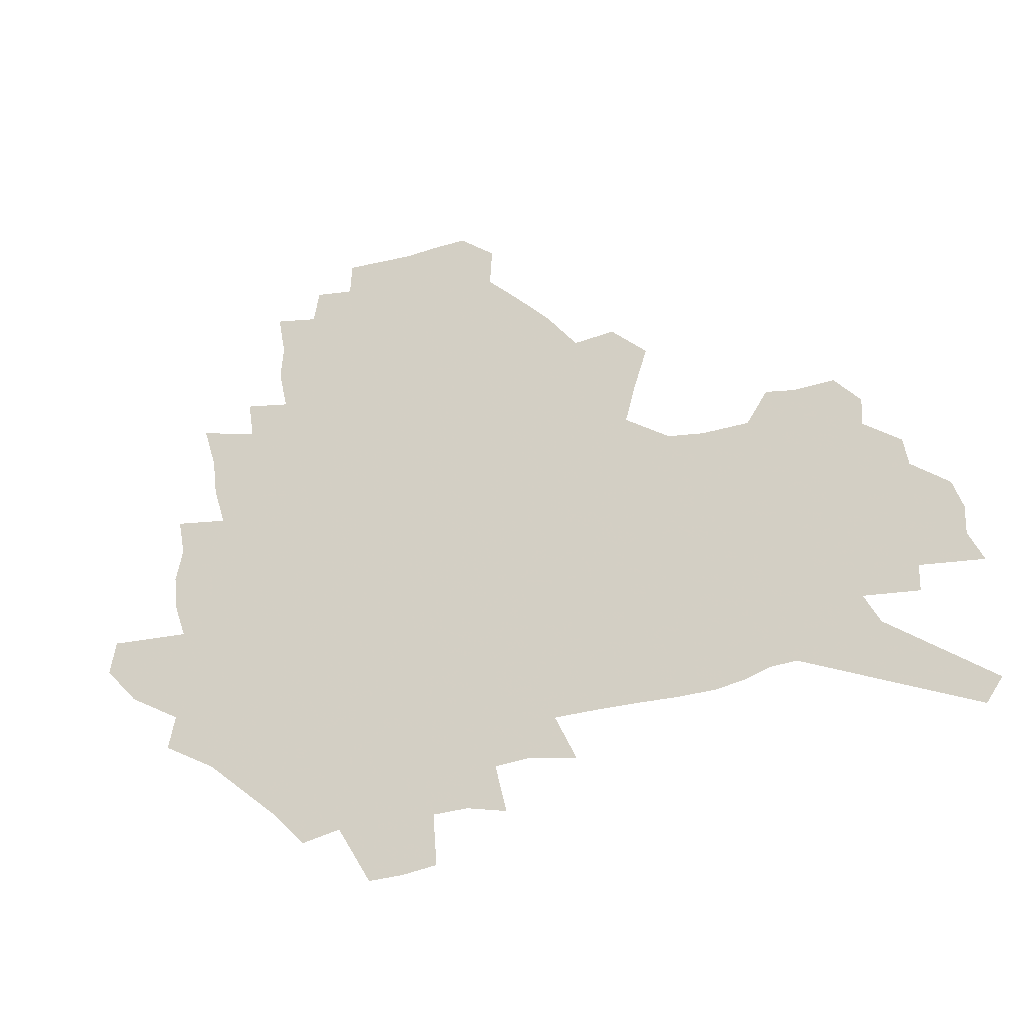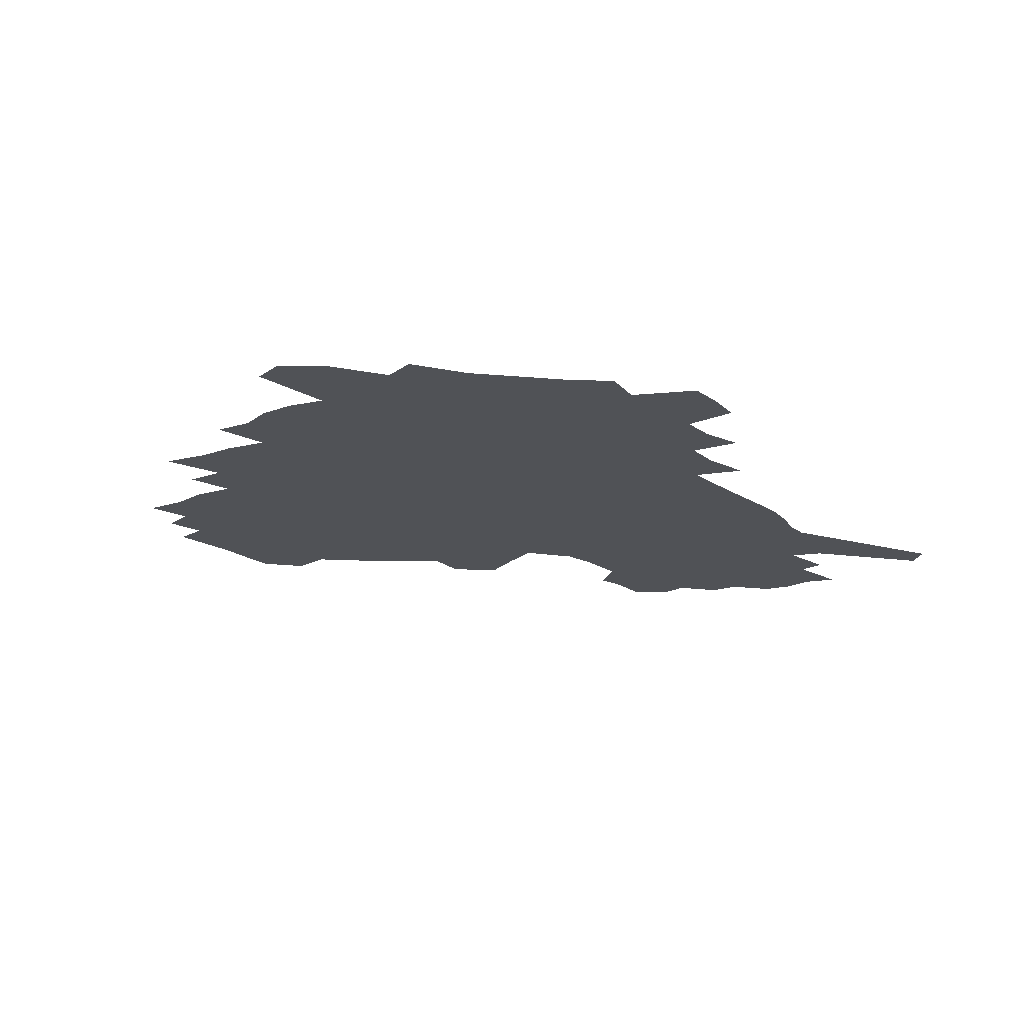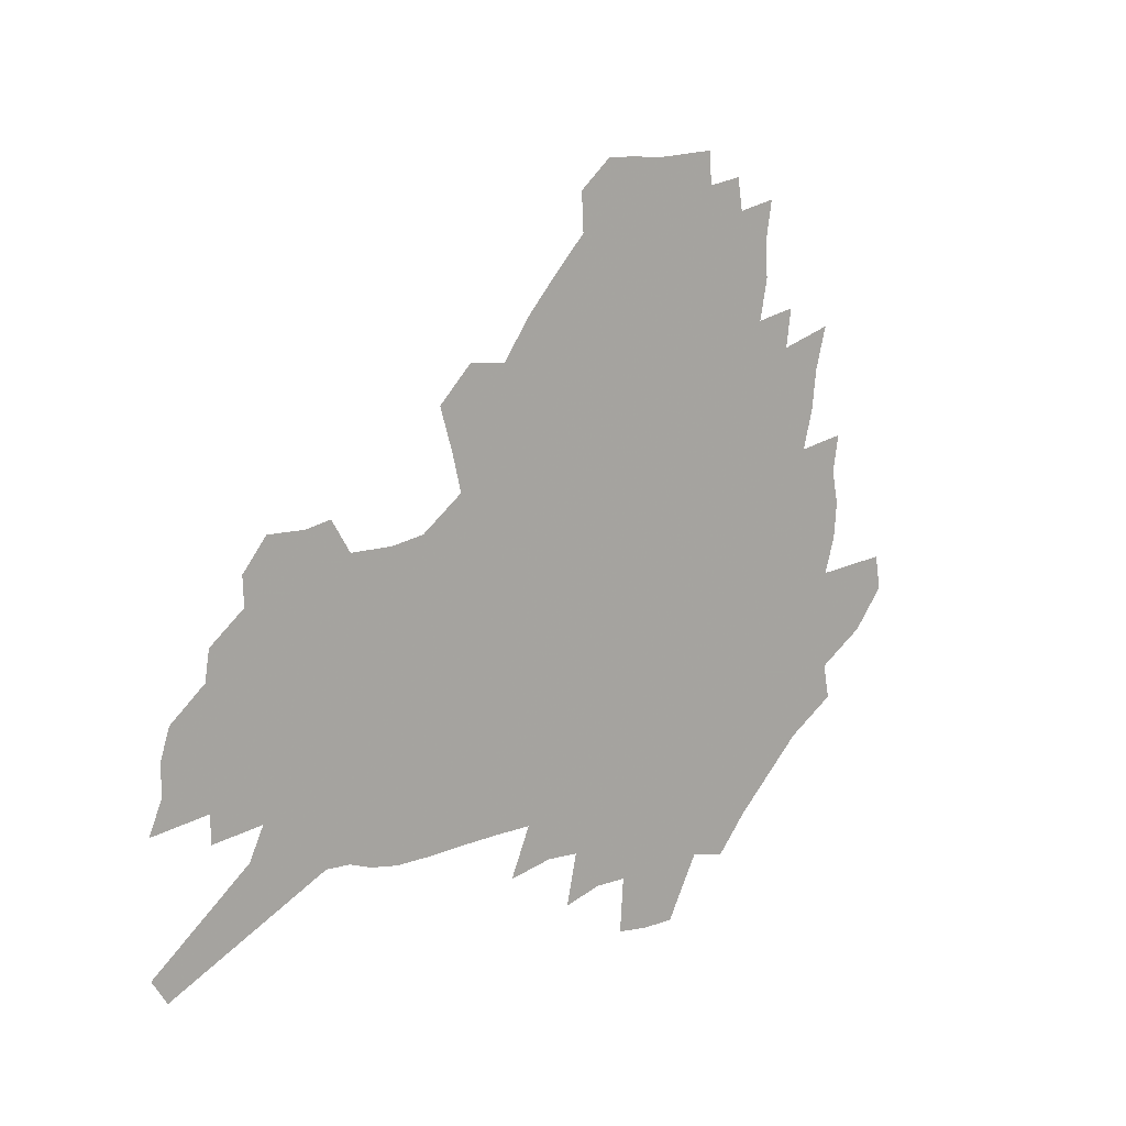
<metadata>
{"format":"obj","ext":"obj","renderer":"f3d","projection":"perspective","resolution":1024,"background":"white","views":[{"elev":-31.8,"azim":24.2,"up":"+Y"},{"elev":-21.0,"azim":-50.3,"up":"+Z"},{"elev":9.5,"azim":135.2,"up":"+Y"}]}
</metadata>
<code>
v 224.5 185.3 0
v 208.7 203 0
v 211.4 218.1 0
v 245.5 156 0
v 248.5 171.1 0
v 248.4 185.6 0
v 249.9 200.1 0
v 248.8 214.8 0
v 243.1 231 0
v 241.5 246.6 0
v 244.5 261.3 0
v 241.2 277.9 0
v 270 141.7 0
v 274.3 157.1 0
v 275.4 171.1 0
v 275.7 184.8 0
v 270.4 199.4 0
v 270 213.6 0
v 270 227.9 0
v 271.3 242.1 0
v 268.7 257.5 0
v 265.8 273.5 0
v 260.2 291.8 0
v 258 308.7 0
v 251.9 328.3 0
v 287.2 126.5 0
v 291.7 143 0
v 296.3 158.4 0
v 296.9 171.6 0
v 293.6 184.9 0
v 291.4 198.5 0
v 290.6 212.1 0
v 287.9 226.5 0
v 289.3 240.2 0
v 288.9 254.4 0
v 286.4 270 0
v 282.6 287 0
v 280.4 303.6 0
v 278.9 320.1 0
v 276.1 337.5 0
v 304.1 111.7 0
v 307.5 129.1 0
v 310.5 145 0
v 312.3 159.1 0
v 312.7 172.1 0
v 311.2 184.8 0
v 309.8 197.8 0
v 307.9 211.2 0
v 307 224.7 0
v 305.3 238.8 0
v 306.3 252.2 0
v 304 267.5 0
v 300.7 284.2 0
v 296.9 302.1 0
v 297.3 317.2 0
v 296.9 333 0
v 292.7 351.5 0
v 293.8 366.9 0
v 290.3 385.6 0
v 319.4 95.47 0
v 321.6 113.8 0
v 323.7 130.6 0
v 325.1 145.6 0
v 326.5 159.7 0
v 326.8 172.5 0
v 326.1 184.9 0
v 324.8 197.6 0
v 324.2 210.4 0
v 323.8 223.4 0
v 322.8 236.8 0
v 320.9 251.3 0
v 318.6 266.9 0
v 316.9 282.6 0
v 314.7 299.3 0
v 312.2 316.8 0
v 314 331.2 0
v 313.3 347.1 0
v 312.5 363.4 0
v 310 381 0
v 312.4 395.5 0
v 337 98.62 0
v 337.7 116 0
v 338.5 132 0
v 339.4 146.8 0
v 339.7 160.1 0
v 340 172.9 0
v 339.6 185.1 0
v 339.2 197.4 0
v 338.1 210 0
v 337.6 222.7 0
v 337.3 235.6 0
v 335 250.5 0
v 335.4 264 0
v 332.5 281.1 0
v 330.1 298.4 0
v 329.8 314.1 0
v 329.8 329.6 0
v 329.2 345.8 0
v 329.2 361.5 0
v 329.2 377.2 0
v 330 392.3 0
v 330.8 406.9 0
v 352.6 72.11 0
v 352 97.87 0
v 352 116.7 0
v 352.6 134 0
v 352.6 147.9 0
v 352.4 160.7 0
v 352.3 173.2 0
v 352.1 185.3 0
v 352 197.4 0
v 351.4 209.7 0
v 351.3 222.1 0
v 350.5 235.2 0
v 350.3 248.2 0
v 348.9 263.4 0
v 346.6 281 0
v 345.8 296.6 0
v 345.2 312.9 0
v 345.3 328.4 0
v 345.1 344.4 0
v 345 360.2 0
v 346.2 374.9 0
v 345.3 391.4 0
v 346.8 405.5 0
v 368.3 72.17 0
v 367 99.49 0
v 366 117.6 0
v 365.5 134.9 0
v 365.1 148.1 0
v 364.7 160.7 0
v 364.3 173.2 0
v 364 185.4 0
v 363.8 197.5 0
v 363.7 209.7 0
v 363.4 222.2 0
v 363.1 234.8 0
v 363 247.8 0
v 362.9 261.2 0
v 360.5 280.4 0
v 359.7 297.8 0
v 359.9 312.4 0
v 359.9 328.4 0
v 360.5 343.3 0
v 360.7 359 0
v 361.6 373.8 0
v 361.7 389.5 0
v 362.3 404.1 0
v 384.3 73.92 0
v 382.4 97.25 0
v 379.8 118.1 0
v 378 135.8 0
v 377.5 148.3 0
v 376.9 160.9 0
v 376.5 173.3 0
v 376.1 185.5 0
v 375.8 197.6 0
v 375.7 209.9 0
v 375.5 222.3 0
v 375.4 234.6 0
v 376.1 246.7 0
v 375.5 260.8 0
v 374.8 277.3 0
v 373.8 296.8 0
v 374.3 312.4 0
v 374.8 327.9 0
v 375.6 342.5 0
v 376.1 357.9 0
v 376.6 373.5 0
v 376.9 389.2 0
v 377.1 404.6 0
v 398.2 97.29 0
v 394.1 118 0
v 392.5 133.2 0
v 390.3 148.2 0
v 389.1 161.3 0
v 388.7 173.5 0
v 388.1 185.9 0
v 387.8 197.8 0
v 387.8 210.2 0
v 387.6 222.4 0
v 387.8 234.3 0
v 388 246.8 0
v 388 261.1 0
v 388 277.1 0
v 388.2 294.2 0
v 388.4 312.4 0
v 389.5 327.4 0
v 390.6 342.5 0
v 391.2 357.9 0
v 392 374 0
v 392.3 389.3 0
v 392.2 404.3 0
v 416.5 92.62 0
v 411.3 114.3 0
v 406.9 132.5 0
v 404.2 147.3 0
v 402.5 160.7 0
v 400.8 174.1 0
v 399.8 186.4 0
v 399.7 198.2 0
v 399 210.3 0
v 399.6 222.3 0
v 399.7 234.4 0
v 399.9 246.4 0
v 400.5 259.9 0
v 401.4 274.9 0
v 402.3 291.7 0
v 403.6 308.7 0
v 404.7 325.3 0
v 405.8 341.9 0
v 407.1 359 0
v 407.4 373.9 0
v 408.3 391.1 0
v 427.1 115.1 0
v 422.5 131.7 0
v 419.3 146.1 0
v 415.6 161 0
v 414.5 173.5 0
v 413.7 185.8 0
v 413 198 0
v 412.1 210.3 0
v 411.7 222.4 0
v 412.3 234.6 0
v 412 246.7 0
v 412.9 259.5 0
v 414.5 274.7 0
v 415.9 289.6 0
v 418.2 308.6 0
v 420 325.2 0
v 421.5 342 0
v 422.6 358.6 0
v 448.6 111 0
v 439.1 131.6 0
v 433.5 146.8 0
v 430.4 160.3 0
v 428.2 173.2 0
v 427 185.6 0
v 426.5 197.9 0
v 425.6 210.2 0
v 424.3 222.6 0
v 424.5 234.7 0
v 424.9 247 0
v 426 260 0
v 428.1 274.5 0
v 430.2 289.9 0
v 432.5 306 0
v 435.3 324.1 0
v 437.8 342.4 0
v 456.9 131.4 0
v 451.6 145.4 0
v 447.9 158.8 0
v 443.7 172.6 0
v 442.4 185 0
v 442.4 197.1 0
v 438.3 210.9 0
v 437.6 222.8 0
v 437.7 234.9 0
v 438.5 247.2 0
v 439.8 260.2 0
v 441.8 274 0
v 444.6 289.2 0
v 448.5 306.6 0
v 451.7 324.1 0
v 475.5 130.8 0
v 469.5 144.7 0
v 464.3 158.6 0
v 462.4 171.1 0
v 458.7 184.3 0
v 458 196.6 0
v 454.4 210 0
v 452.5 222.6 0
v 452.6 234.9 0
v 453.2 247.4 0
v 453.6 260 0
v 456.8 273.9 0
v 461.1 289.7 0
v 464.6 306.2 0
v 470 325.2 0
v 494.2 129.8 0
v 484.4 145.9 0
v 482.2 158 0
v 477.7 171.3 0
v 476 183.6 0
v 472.8 196.5 0
v 470.1 209.3 0
v 466.9 222.5 0
v 467.2 234.7 0
v 469.8 247.3 0
v 472.4 260.5 0
v 475.6 274.1 0
v 480.1 290.6 0
v 486.3 309.3 0
v 511 129.6 0
v 500.3 146.3 0
v 497.7 158.1 0
v 492.7 171.6 0
v 490.9 183.6 0
v 486.6 197 0
v 484.3 209.4 0
v 482.4 221.9 0
v 484.5 234.1 0
v 487.7 246.5 0
v 495.6 259.8 0
v 524.6 131.6 0
v 514.9 147.3 0
v 510.5 159.9 0
v 507.2 172.2 0
v 503.6 184.8 0
v 500.9 197.1 0
v 498.4 209.3 0
v 495.9 221.3 0
v 498.4 232.6 0
v 502.4 244.3 0
v 511.7 257 0
v 535.2 135 0
v 529.9 147.8 0
v 524.7 160.6 0
v 521.9 172.5 0
v 519.3 184.5 0
v 518.1 196.3 0
v 515.2 208.5 0
v 514.6 220.1 0
v 513.9 231.4 0
v 517.1 242.4 0
v 532.5 256.8 0
v 541.9 270.6 0
v 547 135.4 0
v 543.1 148.8 0
v 540.4 160.5 0
v 537.8 172.3 0
v 533.8 184.5 0
v 533.6 196 0
v 535.7 207.4 0
v 533.8 219.2 0
v 537.3 230.9 0
v 541.7 242.8 0
v 547.4 255.3 0
v 554.3 268.1 0
v 622.1 100.3 0
v 560.9 148.3 0
v 561.7 159.1 0
v 557.9 171.3 0
v 556.7 183.1 0
v 558.6 194.6 0
v 558.6 206.4 0
v 558.5 218.4 0
v 563 230.4 0
v 560.7 242.5 0
v 564.6 254.6 0
v 572.6 268.1 0
v 629.3 110.4 0
v 583.6 145.5 0
v 576.8 159 0
v 578.6 170 0
v 576.5 182 0
v 575.9 193.8 0
v 576.8 205.7 0
v 579 217.8 0
v 581 229.9 0
v 583.5 242.3 0
v 584.1 254.6 0
v 600.9 155.9 0
v 601.2 167.7 0
v 595.9 180.8 0
v 590.8 193.4 0
v 597 204.7 0
v 602 216.8 0
v 600 229.5 0
v 628.5 164.1 0
v 622.3 177.9 0
v 622.7 190.5 0
v 618.4 203.6 0
f 5 6 1
f 1 6 2
f 6 7 2
f 2 7 3
f 7 8 3
f 13 14 4
f 4 14 5
f 14 15 5
f 5 15 6
f 15 16 6
f 6 16 7
f 16 17 7
f 7 17 8
f 17 18 8
f 8 18 9
f 18 19 9
f 9 19 10
f 19 20 10
f 10 20 11
f 20 21 11
f 11 21 12
f 21 22 12
f 26 27 13
f 13 27 14
f 27 28 14
f 14 28 15
f 28 29 15
f 15 29 16
f 29 30 16
f 16 30 17
f 30 31 17
f 17 31 18
f 31 32 18
f 18 32 19
f 32 33 19
f 19 33 20
f 33 34 20
f 20 34 21
f 34 35 21
f 21 35 22
f 35 36 22
f 22 36 23
f 36 37 23
f 23 37 24
f 37 38 24
f 24 38 25
f 38 39 25
f 41 42 26
f 26 42 27
f 42 43 27
f 27 43 28
f 43 44 28
f 28 44 29
f 44 45 29
f 29 45 30
f 45 46 30
f 30 46 31
f 46 47 31
f 31 47 32
f 47 48 32
f 32 48 33
f 48 49 33
f 33 49 34
f 49 50 34
f 34 50 35
f 50 51 35
f 35 51 36
f 51 52 36
f 36 52 37
f 52 53 37
f 37 53 38
f 53 54 38
f 38 54 39
f 54 55 39
f 39 55 40
f 55 56 40
f 60 61 41
f 41 61 42
f 61 62 42
f 42 62 43
f 62 63 43
f 43 63 44
f 63 64 44
f 44 64 45
f 64 65 45
f 45 65 46
f 65 66 46
f 46 66 47
f 66 67 47
f 47 67 48
f 67 68 48
f 48 68 49
f 68 69 49
f 49 69 50
f 69 70 50
f 50 70 51
f 70 71 51
f 51 71 52
f 71 72 52
f 52 72 53
f 72 73 53
f 53 73 54
f 73 74 54
f 54 74 55
f 74 75 55
f 55 75 56
f 75 76 56
f 56 76 57
f 76 77 57
f 57 77 58
f 77 78 58
f 58 78 59
f 78 79 59
f 60 81 61
f 81 82 61
f 61 82 62
f 82 83 62
f 62 83 63
f 83 84 63
f 63 84 64
f 84 85 64
f 64 85 65
f 85 86 65
f 65 86 66
f 86 87 66
f 66 87 67
f 87 88 67
f 67 88 68
f 88 89 68
f 68 89 69
f 89 90 69
f 69 90 70
f 90 91 70
f 70 91 71
f 91 92 71
f 71 92 72
f 92 93 72
f 72 93 73
f 93 94 73
f 73 94 74
f 94 95 74
f 74 95 75
f 95 96 75
f 75 96 76
f 96 97 76
f 76 97 77
f 97 98 77
f 77 98 78
f 98 99 78
f 78 99 79
f 99 100 79
f 79 100 80
f 100 101 80
f 103 104 81
f 81 104 82
f 104 105 82
f 82 105 83
f 105 106 83
f 83 106 84
f 106 107 84
f 84 107 85
f 107 108 85
f 85 108 86
f 108 109 86
f 86 109 87
f 109 110 87
f 87 110 88
f 110 111 88
f 88 111 89
f 111 112 89
f 89 112 90
f 112 113 90
f 90 113 91
f 113 114 91
f 91 114 92
f 114 115 92
f 92 115 93
f 115 116 93
f 93 116 94
f 116 117 94
f 94 117 95
f 117 118 95
f 95 118 96
f 118 119 96
f 96 119 97
f 119 120 97
f 97 120 98
f 120 121 98
f 98 121 99
f 121 122 99
f 99 122 100
f 122 123 100
f 100 123 101
f 123 124 101
f 101 124 102
f 124 125 102
f 103 126 104
f 126 127 104
f 104 127 105
f 127 128 105
f 105 128 106
f 128 129 106
f 106 129 107
f 129 130 107
f 107 130 108
f 130 131 108
f 108 131 109
f 131 132 109
f 109 132 110
f 132 133 110
f 110 133 111
f 133 134 111
f 111 134 112
f 134 135 112
f 112 135 113
f 135 136 113
f 113 136 114
f 136 137 114
f 114 137 115
f 137 138 115
f 115 138 116
f 138 139 116
f 116 139 117
f 139 140 117
f 117 140 118
f 140 141 118
f 118 141 119
f 141 142 119
f 119 142 120
f 142 143 120
f 120 143 121
f 143 144 121
f 121 144 122
f 144 145 122
f 122 145 123
f 145 146 123
f 123 146 124
f 146 147 124
f 124 147 125
f 147 148 125
f 126 149 127
f 149 150 127
f 127 150 128
f 150 151 128
f 128 151 129
f 151 152 129
f 129 152 130
f 152 153 130
f 130 153 131
f 153 154 131
f 131 154 132
f 154 155 132
f 132 155 133
f 155 156 133
f 133 156 134
f 156 157 134
f 134 157 135
f 157 158 135
f 135 158 136
f 158 159 136
f 136 159 137
f 159 160 137
f 137 160 138
f 160 161 138
f 138 161 139
f 161 162 139
f 139 162 140
f 162 163 140
f 140 163 141
f 163 164 141
f 141 164 142
f 164 165 142
f 142 165 143
f 165 166 143
f 143 166 144
f 166 167 144
f 144 167 145
f 167 168 145
f 145 168 146
f 168 169 146
f 146 169 147
f 169 170 147
f 147 170 148
f 170 171 148
f 150 172 151
f 172 173 151
f 151 173 152
f 173 174 152
f 152 174 153
f 174 175 153
f 153 175 154
f 175 176 154
f 154 176 155
f 176 177 155
f 155 177 156
f 177 178 156
f 156 178 157
f 178 179 157
f 157 179 158
f 179 180 158
f 158 180 159
f 180 181 159
f 159 181 160
f 181 182 160
f 160 182 161
f 182 183 161
f 161 183 162
f 183 184 162
f 162 184 163
f 184 185 163
f 163 185 164
f 185 186 164
f 164 186 165
f 186 187 165
f 165 187 166
f 187 188 166
f 166 188 167
f 188 189 167
f 167 189 168
f 189 190 168
f 168 190 169
f 190 191 169
f 169 191 170
f 191 192 170
f 170 192 171
f 192 193 171
f 172 194 173
f 194 195 173
f 173 195 174
f 195 196 174
f 174 196 175
f 196 197 175
f 175 197 176
f 197 198 176
f 176 198 177
f 198 199 177
f 177 199 178
f 199 200 178
f 178 200 179
f 200 201 179
f 179 201 180
f 201 202 180
f 180 202 181
f 202 203 181
f 181 203 182
f 203 204 182
f 182 204 183
f 204 205 183
f 183 205 184
f 205 206 184
f 184 206 185
f 206 207 185
f 185 207 186
f 207 208 186
f 186 208 187
f 208 209 187
f 187 209 188
f 209 210 188
f 188 210 189
f 210 211 189
f 189 211 190
f 211 212 190
f 190 212 191
f 212 213 191
f 191 213 192
f 213 214 192
f 192 214 193
f 195 215 196
f 215 216 196
f 196 216 197
f 216 217 197
f 197 217 198
f 217 218 198
f 198 218 199
f 218 219 199
f 199 219 200
f 219 220 200
f 200 220 201
f 220 221 201
f 201 221 202
f 221 222 202
f 202 222 203
f 222 223 203
f 203 223 204
f 223 224 204
f 204 224 205
f 224 225 205
f 205 225 206
f 225 226 206
f 206 226 207
f 226 227 207
f 207 227 208
f 227 228 208
f 208 228 209
f 228 229 209
f 209 229 210
f 229 230 210
f 210 230 211
f 230 231 211
f 211 231 212
f 231 232 212
f 212 232 213
f 215 233 216
f 233 234 216
f 216 234 217
f 234 235 217
f 217 235 218
f 235 236 218
f 218 236 219
f 236 237 219
f 219 237 220
f 237 238 220
f 220 238 221
f 238 239 221
f 221 239 222
f 239 240 222
f 222 240 223
f 240 241 223
f 223 241 224
f 241 242 224
f 224 242 225
f 242 243 225
f 225 243 226
f 243 244 226
f 226 244 227
f 244 245 227
f 227 245 228
f 245 246 228
f 228 246 229
f 246 247 229
f 229 247 230
f 247 248 230
f 230 248 231
f 248 249 231
f 231 249 232
f 234 250 235
f 250 251 235
f 235 251 236
f 251 252 236
f 236 252 237
f 252 253 237
f 237 253 238
f 253 254 238
f 238 254 239
f 254 255 239
f 239 255 240
f 255 256 240
f 240 256 241
f 256 257 241
f 241 257 242
f 257 258 242
f 242 258 243
f 258 259 243
f 243 259 244
f 259 260 244
f 244 260 245
f 260 261 245
f 245 261 246
f 261 262 246
f 246 262 247
f 262 263 247
f 247 263 248
f 263 264 248
f 248 264 249
f 250 265 251
f 265 266 251
f 251 266 252
f 266 267 252
f 252 267 253
f 267 268 253
f 253 268 254
f 268 269 254
f 254 269 255
f 269 270 255
f 255 270 256
f 270 271 256
f 256 271 257
f 271 272 257
f 257 272 258
f 272 273 258
f 258 273 259
f 273 274 259
f 259 274 260
f 274 275 260
f 260 275 261
f 275 276 261
f 261 276 262
f 276 277 262
f 262 277 263
f 277 278 263
f 263 278 264
f 278 279 264
f 265 280 266
f 280 281 266
f 266 281 267
f 281 282 267
f 267 282 268
f 282 283 268
f 268 283 269
f 283 284 269
f 269 284 270
f 284 285 270
f 270 285 271
f 285 286 271
f 271 286 272
f 286 287 272
f 272 287 273
f 287 288 273
f 273 288 274
f 288 289 274
f 274 289 275
f 289 290 275
f 275 290 276
f 290 291 276
f 276 291 277
f 291 292 277
f 277 292 278
f 292 293 278
f 278 293 279
f 280 294 281
f 294 295 281
f 281 295 282
f 295 296 282
f 282 296 283
f 296 297 283
f 283 297 284
f 297 298 284
f 284 298 285
f 298 299 285
f 285 299 286
f 299 300 286
f 286 300 287
f 300 301 287
f 287 301 288
f 301 302 288
f 288 302 289
f 302 303 289
f 289 303 290
f 303 304 290
f 290 304 291
f 294 305 295
f 305 306 295
f 295 306 296
f 306 307 296
f 296 307 297
f 307 308 297
f 297 308 298
f 308 309 298
f 298 309 299
f 309 310 299
f 299 310 300
f 310 311 300
f 300 311 301
f 311 312 301
f 301 312 302
f 312 313 302
f 302 313 303
f 313 314 303
f 303 314 304
f 314 315 304
f 305 316 306
f 316 317 306
f 306 317 307
f 317 318 307
f 307 318 308
f 318 319 308
f 308 319 309
f 319 320 309
f 309 320 310
f 320 321 310
f 310 321 311
f 321 322 311
f 311 322 312
f 322 323 312
f 312 323 313
f 323 324 313
f 313 324 314
f 324 325 314
f 314 325 315
f 325 326 315
f 316 328 317
f 328 329 317
f 317 329 318
f 329 330 318
f 318 330 319
f 330 331 319
f 319 331 320
f 331 332 320
f 320 332 321
f 332 333 321
f 321 333 322
f 333 334 322
f 322 334 323
f 334 335 323
f 323 335 324
f 335 336 324
f 324 336 325
f 336 337 325
f 325 337 326
f 337 338 326
f 326 338 327
f 338 339 327
f 328 340 329
f 340 341 329
f 329 341 330
f 341 342 330
f 330 342 331
f 342 343 331
f 331 343 332
f 343 344 332
f 332 344 333
f 344 345 333
f 333 345 334
f 345 346 334
f 334 346 335
f 346 347 335
f 335 347 336
f 347 348 336
f 336 348 337
f 348 349 337
f 337 349 338
f 349 350 338
f 338 350 339
f 350 351 339
f 340 352 341
f 352 353 341
f 341 353 342
f 353 354 342
f 342 354 343
f 354 355 343
f 343 355 344
f 355 356 344
f 344 356 345
f 356 357 345
f 345 357 346
f 357 358 346
f 346 358 347
f 358 359 347
f 347 359 348
f 359 360 348
f 348 360 349
f 360 361 349
f 349 361 350
f 361 362 350
f 350 362 351
f 354 363 355
f 363 364 355
f 355 364 356
f 364 365 356
f 356 365 357
f 365 366 357
f 357 366 358
f 366 367 358
f 358 367 359
f 367 368 359
f 359 368 360
f 368 369 360
f 360 369 361
f 364 370 365
f 370 371 365
f 365 371 366
f 371 372 366
f 366 372 367
f 372 373 367
f 367 373 368

</code>
